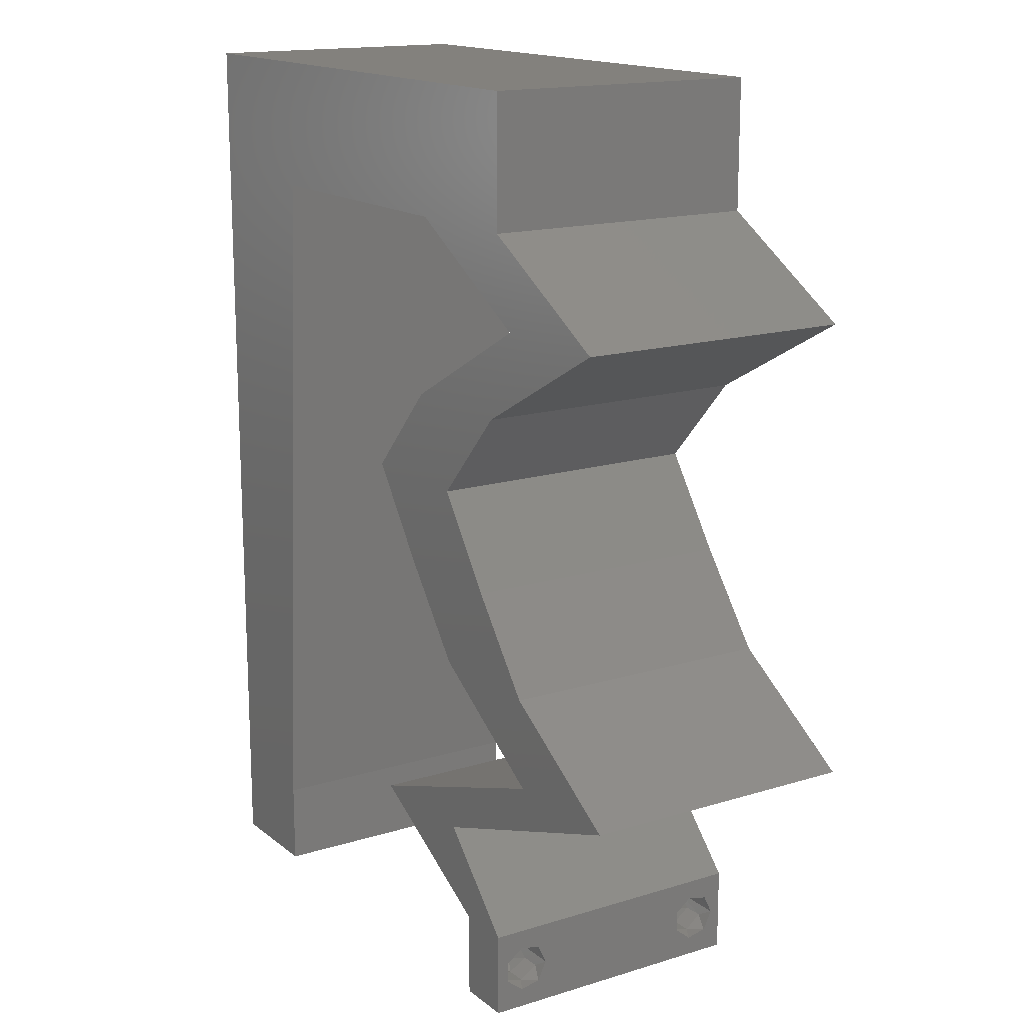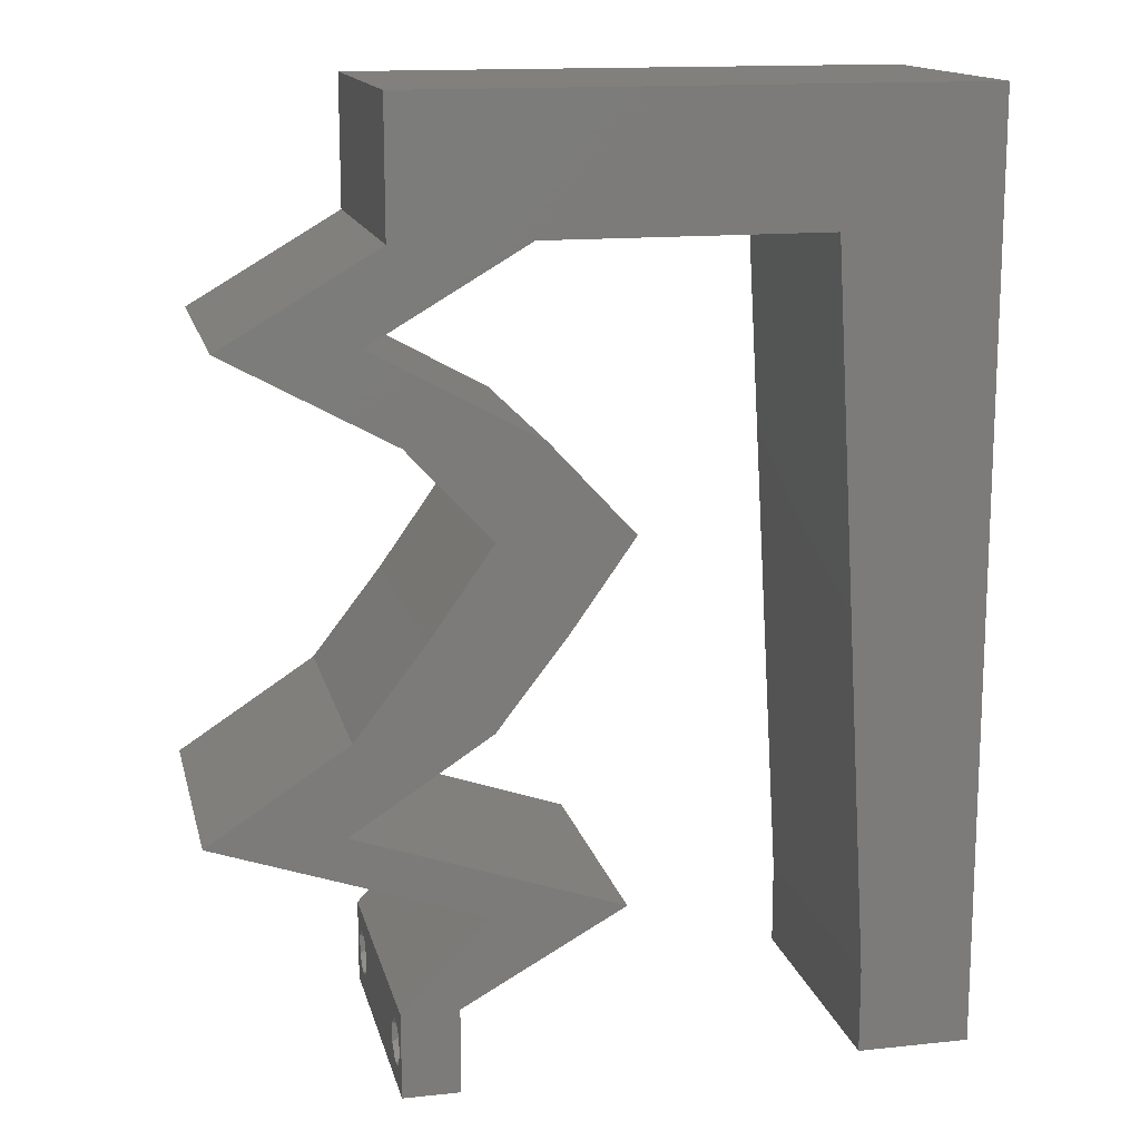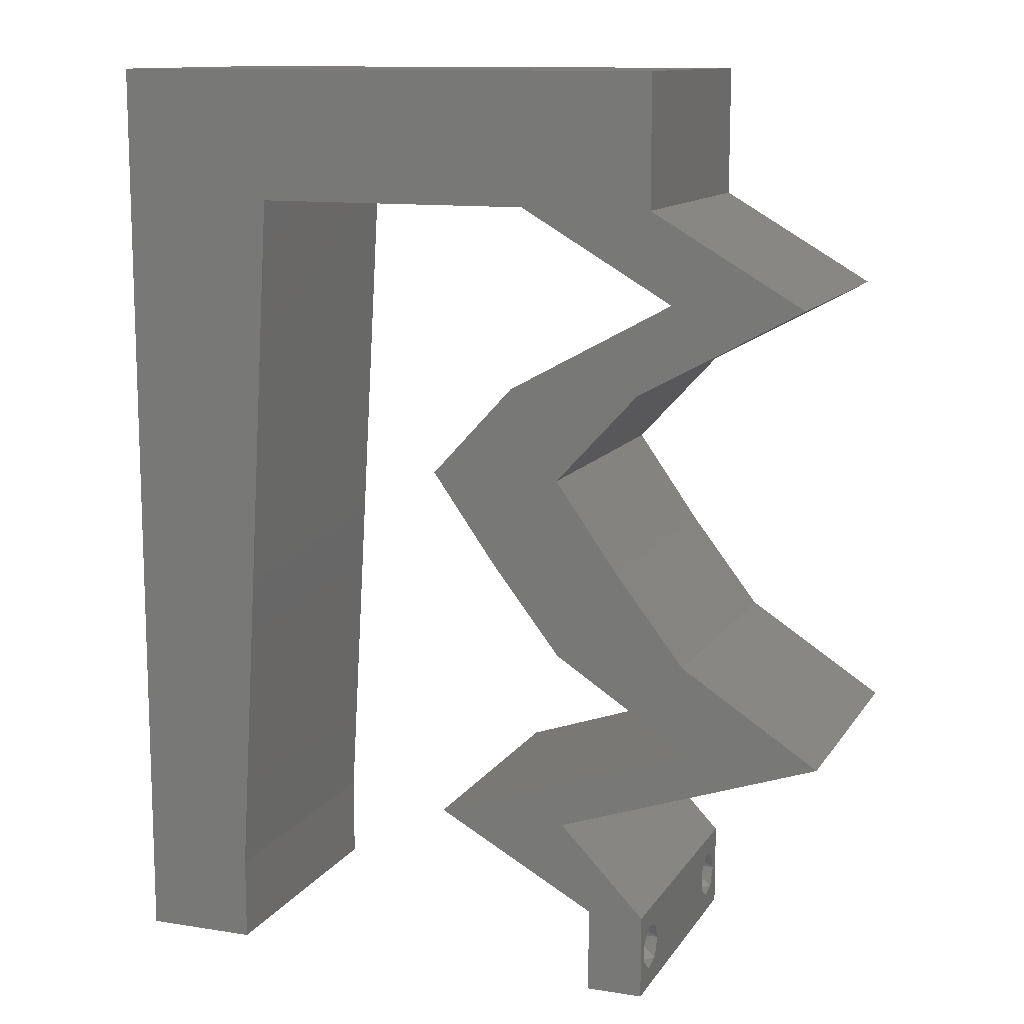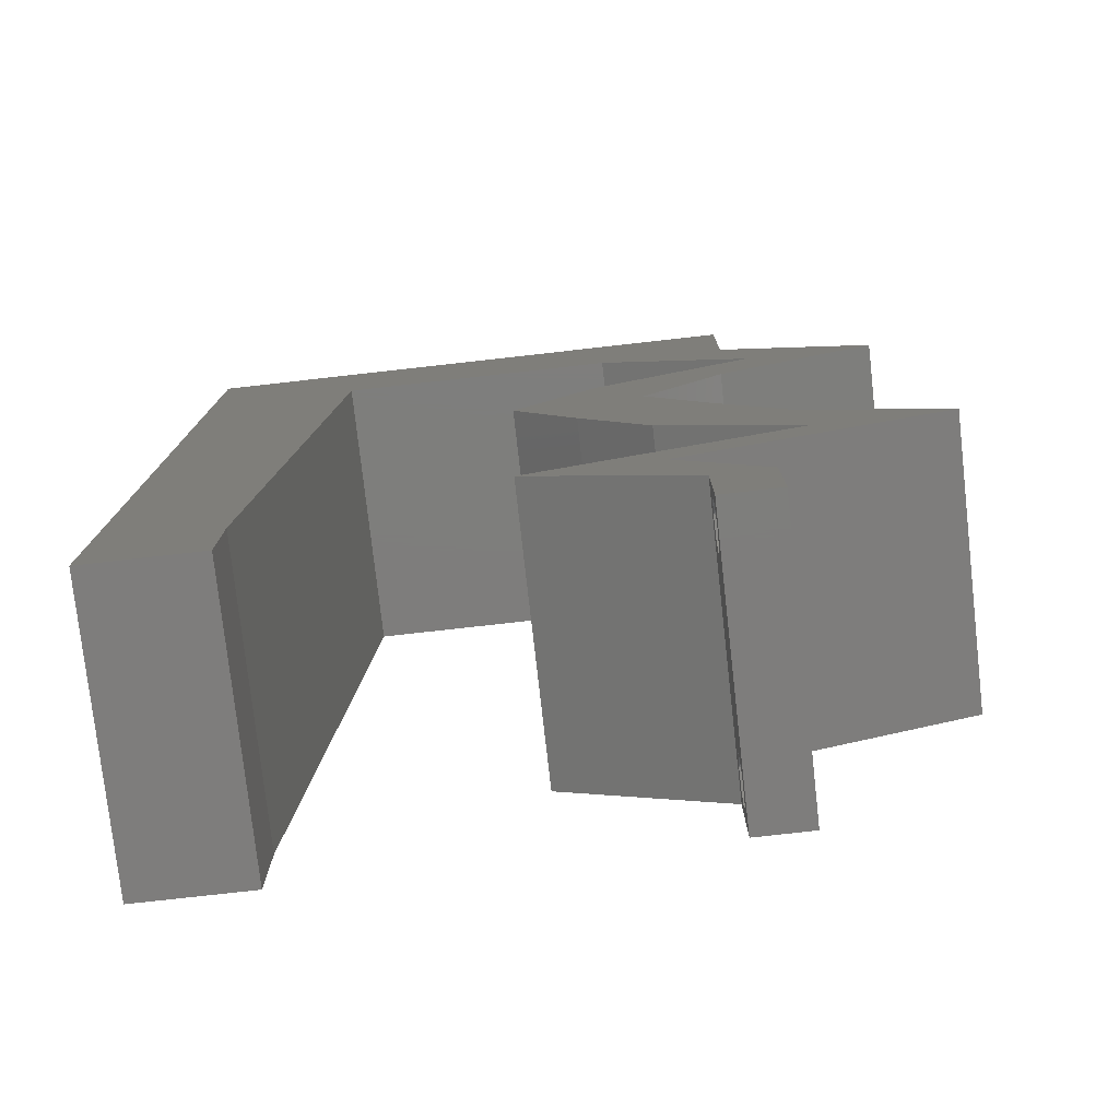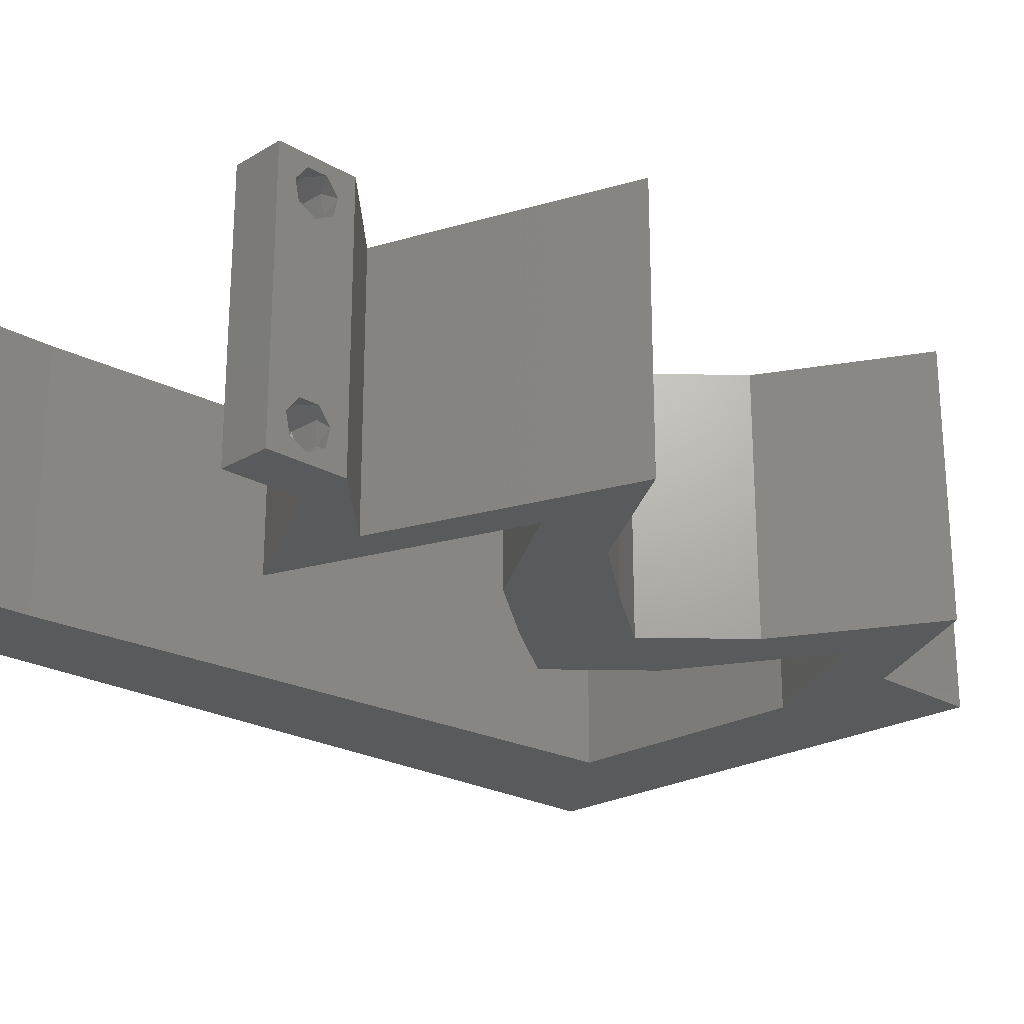
<metadata>
{"format":"stl","ext":"stl","renderer":"f3d","projection":"perspective","resolution":1024,"background":"white","views":[{"elev":15.8,"azim":57.3,"up":"+Y"},{"elev":14.7,"azim":167.1,"up":"+Y"},{"elev":12.0,"azim":20.7,"up":"+Y"},{"elev":-77.4,"azim":6.4,"up":"+Y"},{"elev":-22.8,"azim":45.3,"up":"+Z"}]}
</metadata>
<code>
# stl→obj: 246 verts, 496 faces
v 0.04 0 0.01
v 0.04 -0.006 0.01
v 0.04 -0.003738 0.003932
v 0.04 -0.003 0.0159
v 0.04 -0.004329 0.00134
v 0.04 -0.004657 0.002778
v 0.04 -0.006 0
v 0.04 -0.001671 0.00134
v 0.04 0 0
v 0.04 -0.001343 0.002778
v 0.04 -0.003 0.0007
v 0.04 -0.002262 0.01913
v 0.04 -0.001343 0.01798
v 0.04 0 0.02
v 0.04 -0.006 0.02
v 0.04 -0.004657 0.01798
v 0.04 -0.003738 0.01913
v 0.04 -0.001671 0.01654
v 0.04 -0.004329 0.01654
v 0.04 -0.002262 0.003932
v 0.036 -0.006 0.01
v 0.036 0 0.01
v 0.036 -0.003738 0.003932
v 0.036 -0.003 0.0159
v 0.036 -0.004329 0.00134
v 0.036 -0.006 0
v 0.036 -0.004657 0.002778
v 0.036 -0.001343 0.002778
v 0.036 0 0
v 0.036 -0.001671 0.00134
v 0.036 -0.003 0.0007
v 0.036 -0.003738 0.01913
v 0.036 -0.004657 0.01798
v 0.036 -0.006 0.02
v 0.036 0 0.02
v 0.036 -0.001343 0.01798
v 0.036 -0.002262 0.01913
v 0.036 -0.004329 0.01654
v 0.036 -0.001671 0.01654
v 0.036 -0.002262 0.003932
v 0.03392 0.009517 0.02
v 0.03031 0.003172 0.02
v 0.0339 0.006345 0.02
v 0 0.024 0.02
v 0 0.012 0.02
v 0.009189 0.0203 0.02
v 0.01097 0.05076 0.02
v 0.02 0.06 0.02
v 0.01 0.06 0.02
v 0.02085 0.05076 0.02
v 0.05084 0.04441 0.02
v 0.04542 0.04759 0.02
v 0.04502 0.04124 0.02
v 0.008 0 0.02
v 0.008594 0.01015 0.02
v 0.004 0.005327 0.02
v 0 -0.006 0.02
v 0.008 -0.006 0.02
v 0.004 -0.002566 0.02
v 0.02993 0.03807 0.02
v 0.02408 0.03172 0.02
v 0.03336 0.03172 0.02
v 0.03785 0.02538 0.02
v 0.03348 0.01903 0.02
v 0.04276 0.01903 0.02
v 0.04157 0.04441 0.02
v 0.03615 0.04759 0.02
v 0.04 0.05076 0.02
v 0.03537 0.05497 0.02
v 0 0.048 0.02
v 0.01038 0.04061 0.02
v 0 0.036 0.02
v 0.009783 0.03046 0.02
v 0.02857 0.02538 0.02
v 0 0 0.02
v 0.03073 0.05076 0.02
v 0.04 0.06 0.02
v 0.02579 0.05502 0.02
v 0.03 0.06 0.02
v 0 0.06 0.02
v 0.005243 0.05469 0.02
v 0.038 -0.003 0.02
v 0.04322 0.01269 0.02
v 0.02462 0.006345 0.02
v 0.03921 0.03807 0.02
v 0.03575 0.04124 0.02
v 0.05249 0.01269 0.02
v 0.04319 0.009517 0.02
v 0 -0.006 0.01
v 0 -0.003 0.015
v 0 0 0.01
v 0 -0.006 0
v 0 -0.003 0.005
v 0 0 0
v 0.004 -0.006 0.015
v 0.008 -0.006 0.01
v 0.004 -0.006 0.005
v 0.008 -0.006 0
v 0 0.009 0.0114
v 0 0.06 0
v 0 0.051 0.0086
v 0 0.06 0.01
v 0 0.048 0
v 0 0.0415 0.009767
v 0 0.03 0.01
v 0 0.036 0
v 0 0.0185 0.01023
v 0 0.024 0
v 0 0.012 0
v 0 0.005337 0.005128
v 0 0.05466 0.01487
v 0.03392 0.009517 0
v 0.0339 0.006345 0
v 0.03031 0.003172 0
v 0.009189 0.0203 0
v 0.01 0.06 0
v 0.02 0.06 0
v 0.01097 0.05076 0
v 0.02085 0.05076 0
v 0.04502 0.04124 0
v 0.04542 0.04759 0
v 0.05084 0.04441 0
v 0.008 0 0
v 0.004 0.005327 0
v 0.008594 0.01015 0
v 0.004 -0.002566 0
v 0.02993 0.03807 0
v 0.03336 0.03172 0
v 0.02408 0.03172 0
v 0.03785 0.02538 0
v 0.04276 0.01903 0
v 0.03348 0.01903 0
v 0.04157 0.04441 0
v 0.03615 0.04759 0
v 0.03537 0.05497 0
v 0.04 0.05076 0
v 0.01038 0.04061 0
v 0.009783 0.03046 0
v 0.02857 0.02538 0
v 0.03073 0.05076 0
v 0.04 0.06 0
v 0.02579 0.05502 0
v 0.03 0.06 0
v 0.005243 0.05469 0
v 0.038 -0.003 0
v 0.04322 0.01269 0
v 0.02462 0.006345 0
v 0.03921 0.03807 0
v 0.03575 0.04124 0
v 0.05249 0.01269 0
v 0.04319 0.009517 0
v 0.008 0 0.01
v 0.008 -0.003 0.015
v 0.008 -0.003 0.005
v 0.015 0.06 0.01134
v 0.025 0.06 0.008977
v 0.006575 0.06 0.007337
v 0.03344 0.06 0.01273
v 0.04 0.06 0.01
v 0.03407 0.06 0.005945
v 0.005798 0.06 0.01422
v 0.04 0.05538 0.015
v 0.04 0.05076 0.01
v 0.04 0.05538 0.005
v 0.05084 0.04441 0.01
v 0.03921 0.03807 0.01
v 0.03628 0.0349 0.015
v 0.03336 0.03172 0.01
v 0.03628 0.0349 0.005
v 0.0356 0.02855 0.015
v 0.03785 0.02538 0.01
v 0.0356 0.02855 0.005
v 0.0403 0.02221 0.015
v 0.04276 0.01903 0.01
v 0.0403 0.02221 0.005
v 0.04763 0.01586 0.005729
v 0.04763 0.01586 0.01405
v 0.05249 0.01269 0.01
v 0.0339 0.006345 0.01
v 0.04068 0.008658 0.01296
v 0.04539 0.01027 0.007543
v 0.03902 0.008092 0.00549
v 0.04699 0.01081 0.01415
v 0.03695 0.003172 0.015
v 0.03695 0.003172 0.005
v 0.02462 0.006345 0.01
v 0.0314 0.008658 0.01296
v 0.03612 0.01027 0.007543
v 0.04322 0.01269 0.01
v 0.02974 0.008092 0.00549
v 0.03771 0.01081 0.01415
v 0.03835 0.01586 0.005946
v 0.03835 0.01586 0.01427
v 0.03348 0.01903 0.01
v 0.03103 0.02221 0.015
v 0.02857 0.02538 0.01
v 0.03103 0.02221 0.005
v 0.02408 0.03172 0.01
v 0.02633 0.02855 0.015
v 0.02633 0.02855 0.005
v 0.02701 0.0349 0.015
v 0.02993 0.03807 0.01
v 0.02701 0.0349 0.005
v 0.04157 0.04441 0.01
v 0.03073 0.05076 0.01
v 0.02351 0.05076 0.01295
v 0.01847 0.05076 0.007531
v 0.01097 0.05076 0.01
v 0.02525 0.05076 0.005529
v 0.0168 0.05076 0.01414
v 0.01008 0.03553 0.01119
v 0.008892 0.01523 0.01119
v 0.009486 0.02538 0.009743
v 0.01058 0.04411 0.00734
v 0.008389 0.006649 0.00734
v 0.008341 0.005828 0.01426
v 0.01063 0.04493 0.01426
v 0.0375 -0.003738 0.01607
v 0.03727 -0.002262 0.01607
v 0.03871 -0.002229 0.01608
v 0.03888 -0.003738 0.01607
v 0.03873 -0.003 0.0193
v 0.03727 -0.001671 0.01866
v 0.03875 -0.001671 0.01866
v 0.03727 -0.004329 0.01866
v 0.03875 -0.004329 0.01866
v 0.03725 -0.003 0.0193
v 0.03873 -0.001343 0.01722
v 0.03725 -0.001343 0.01722
v 0.03873 -0.004657 0.01722
v 0.03725 -0.004657 0.01722
v 0.03727 -0.002262 0.0008684
v 0.03873 -0.003738 0.0008684
v 0.03726 -0.003758 0.0008785
v 0.03874 -0.002242 0.0008785
v 0.03727 -0.004657 0.002022
v 0.03873 -0.004329 0.00346
v 0.03875 -0.004657 0.002022
v 0.03727 -0.003 0.0041
v 0.03875 -0.003 0.0041
v 0.03725 -0.004329 0.00346
v 0.03873 -0.001343 0.002022
v 0.03725 -0.001343 0.002022
v 0.03798 -0.001664 0.003451
v 0.03913 -0.001674 0.003464
v 0.03684 -0.001671 0.00346
f 1 2 3
f 1 4 2
f 5 6 7
f 8 9 10
f 11 9 8
f 5 7 11
f 12 13 14
f 15 16 17
f 17 14 15
f 12 14 17
f 7 9 11
f 7 6 2
f 14 18 1
f 13 18 14
f 15 2 19
f 19 16 15
f 9 1 10
f 1 18 4
f 2 4 19
f 20 1 3
f 10 1 20
f 2 6 3
f 21 22 23
f 24 22 21
f 25 26 27
f 28 29 30
f 30 29 31
f 31 26 25
f 32 33 34
f 35 36 37
f 34 35 32
f 34 33 38
f 32 35 37
f 35 39 36
f 29 26 31
f 28 22 29
f 34 38 21
f 22 39 35
f 26 21 27
f 21 38 24
f 24 39 22
f 27 21 23
f 23 22 40
f 40 22 28
f 41 42 43
f 44 45 46
f 47 48 49
f 48 47 50
f 51 52 53
f 54 55 56
f 57 58 59
f 46 45 55
f 60 61 62
f 63 64 65
f 52 66 53
f 67 68 69
f 47 70 71
f 72 44 73
f 62 74 63
f 56 75 59
f 54 56 59
f 61 74 62
f 70 72 71
f 76 67 69
f 68 77 69
f 74 64 63
f 73 44 46
f 50 76 78
f 71 72 73
f 79 76 69
f 80 70 81
f 77 79 69
f 76 79 78
f 70 47 81
f 55 45 56
f 79 48 78
f 34 15 82
f 75 57 59
f 58 54 59
f 49 80 81
f 14 35 82
f 48 50 78
f 47 49 81
f 45 75 56
f 65 64 83
f 15 14 82
f 35 34 82
f 42 41 84
f 68 66 52
f 66 68 67
f 85 60 62
f 60 85 86
f 66 85 53
f 85 66 86
f 87 65 83
f 88 87 83
f 14 43 35
f 43 42 35
f 88 41 43
f 41 88 83
f 89 90 91
f 75 90 57
f 92 93 94
f 91 93 89
f 57 90 89
f 91 90 75
f 89 93 92
f 94 93 91
f 58 95 96
f 89 95 57
f 92 97 89
f 96 97 98
f 57 95 58
f 96 95 89
f 98 97 92
f 89 97 96
f 75 99 91
f 100 101 102
f 103 101 100
f 45 99 75
f 104 105 72
f 106 105 104
f 106 104 103
f 72 105 44
f 44 105 107
f 108 105 106
f 44 107 45
f 70 104 72
f 109 107 108
f 107 105 108
f 94 110 109
f 80 111 70
f 70 101 104
f 109 99 107
f 109 110 99
f 70 111 101
f 107 99 45
f 104 101 103
f 102 111 80
f 91 110 94
f 99 110 91
f 101 111 102
f 112 113 114
f 108 115 109
f 116 117 118
f 117 119 118
f 120 121 122
f 123 124 125
f 92 126 98
f 115 125 109
f 127 128 129
f 130 131 132
f 133 121 120
f 134 135 136
f 118 137 103
f 106 138 108
f 128 130 139
f 124 126 94
f 123 126 124
f 129 128 139
f 103 137 106
f 140 135 134
f 136 135 141
f 139 130 132
f 138 115 108
f 119 142 140
f 137 138 106
f 143 135 140
f 100 144 103
f 141 135 143
f 140 142 143
f 103 144 118
f 125 124 109
f 143 142 117
f 26 145 7
f 94 126 92
f 98 126 123
f 116 144 100
f 9 145 29
f 117 142 119
f 118 144 116
f 109 124 94
f 131 146 132
f 7 145 9
f 29 145 26
f 114 147 112
f 136 121 133
f 133 134 136
f 148 128 127
f 149 148 127
f 120 148 133
f 133 148 149
f 150 146 131
f 151 146 150
f 9 29 113
f 113 29 114
f 151 113 112
f 112 146 151
f 152 153 96
f 58 153 54
f 123 154 98
f 96 154 152
f 54 153 152
f 96 153 58
f 98 154 96
f 152 154 123
f 116 155 117
f 79 156 48
f 155 156 117
f 48 156 155
f 116 157 155
f 79 158 156
f 117 156 143
f 48 155 49
f 100 157 116
f 102 157 100
f 77 158 79
f 159 158 77
f 156 160 143
f 155 161 49
f 158 160 156
f 157 161 155
f 143 160 141
f 141 160 159
f 80 161 102
f 49 161 80
f 102 161 157
f 159 160 158
f 77 162 159
f 163 162 68
f 159 164 141
f 136 164 163
f 68 162 77
f 159 162 163
f 141 164 136
f 163 164 159
f 165 163 52
f 121 163 165
f 163 68 52
f 52 51 165
f 121 136 163
f 165 122 121
f 166 165 53
f 120 165 166
f 165 51 53
f 53 85 166
f 120 122 165
f 166 148 120
f 85 167 166
f 168 167 62
f 128 169 168
f 166 169 148
f 148 169 128
f 62 167 85
f 166 167 168
f 168 169 166
f 62 170 168
f 171 170 63
f 168 172 128
f 130 172 171
f 168 170 171
f 63 170 62
f 128 172 130
f 171 172 168
f 63 173 171
f 174 173 65
f 131 175 174
f 171 175 130
f 65 173 63
f 171 173 174
f 174 175 171
f 130 175 131
f 131 176 150
f 87 177 65
f 65 177 174
f 176 177 178
f 178 177 87
f 174 177 176
f 150 176 178
f 174 176 131
f 179 180 43
f 150 181 151
f 178 181 150
f 43 180 88
f 113 182 179
f 87 183 178
f 151 182 113
f 88 183 87
f 179 182 180
f 183 181 178
f 180 182 181
f 181 182 151
f 183 180 181
f 88 180 183
f 43 184 179
f 1 184 14
f 179 185 113
f 9 185 1
f 179 184 1
f 113 185 9
f 1 185 179
f 14 184 43
f 2 15 34
f 21 2 34
f 26 7 2
f 26 2 21
f 186 22 42
f 114 22 186
f 22 35 42
f 42 84 186
f 114 29 22
f 186 147 114
f 84 187 186
f 112 188 146
f 146 188 189
f 41 187 84
f 186 190 147
f 189 191 83
f 147 190 112
f 83 191 41
f 187 190 186
f 189 188 191
f 188 190 187
f 112 190 188
f 188 187 191
f 191 187 41
f 146 192 132
f 64 193 83
f 83 193 189
f 193 192 189
f 194 193 64
f 194 192 193
f 132 192 194
f 189 192 146
f 64 195 194
f 196 195 74
f 194 197 132
f 139 197 196
f 74 195 64
f 194 195 196
f 132 197 139
f 196 197 194
f 198 199 61
f 74 199 196
f 196 200 139
f 129 200 198
f 61 199 74
f 196 199 198
f 139 200 129
f 198 200 196
f 61 201 198
f 202 201 60
f 198 203 129
f 127 203 202
f 60 201 61
f 198 201 202
f 129 203 127
f 202 203 198
f 204 202 86
f 149 202 204
f 202 60 86
f 86 66 204
f 149 127 202
f 133 149 204
f 205 204 67
f 134 204 205
f 204 66 67
f 67 76 205
f 134 133 204
f 140 134 205
f 76 206 205
f 119 207 118
f 118 207 208
f 50 206 76
f 205 209 140
f 208 210 47
f 140 209 119
f 47 210 50
f 206 209 205
f 208 207 210
f 207 209 206
f 207 206 210
f 119 209 207
f 210 206 50
f 137 211 138
f 115 212 125
f 46 213 73
f 211 213 138
f 115 213 212
f 73 213 211
f 212 213 46
f 137 214 211
f 212 215 125
f 138 213 115
f 55 212 46
f 73 211 71
f 123 215 152
f 208 214 118
f 125 215 123
f 118 214 137
f 55 216 212
f 211 217 71
f 212 216 215
f 214 217 211
f 71 217 47
f 54 216 55
f 47 217 208
f 152 216 54
f 208 217 214
f 215 216 152
f 4 24 218
f 24 4 219
f 219 4 220
f 4 218 221
f 222 223 224
f 225 222 226
f 222 225 227
f 223 222 227
f 223 228 224
f 228 223 229
f 230 225 226
f 225 230 231
f 228 229 220
f 229 219 220
f 230 218 231
f 218 230 221
f 12 17 222
f 37 36 223
f 33 32 225
f 12 222 224
f 222 17 226
f 37 223 227
f 225 32 227
f 13 12 224
f 17 16 226
f 32 37 227
f 223 36 229
f 36 39 229
f 33 225 231
f 18 13 228
f 218 38 231
f 38 33 231
f 228 13 224
f 16 19 230
f 16 230 226
f 39 24 219
f 39 219 229
f 18 228 220
f 230 19 221
f 24 38 218
f 19 4 221
f 4 18 220
f 31 11 232
f 11 31 233
f 233 31 234
f 232 11 235
f 236 237 238
f 237 239 240
f 237 236 241
f 239 237 241
f 232 242 243
f 233 236 238
f 239 244 240
f 242 232 235
f 236 233 234
f 240 244 245
f 244 239 246
f 243 242 244
f 3 6 237
f 8 10 242
f 25 27 236
f 23 40 239
f 237 6 238
f 3 237 240
f 23 239 241
f 236 27 241
f 28 30 243
f 6 5 238
f 20 3 240
f 27 23 241
f 30 31 232
f 5 11 233
f 30 232 243
f 5 233 238
f 243 244 246
f 244 242 245
f 25 236 234
f 8 242 235
f 242 10 245
f 239 40 246
f 28 243 246
f 20 240 245
f 10 20 245
f 40 28 246
f 11 8 235
f 31 25 234

</code>
